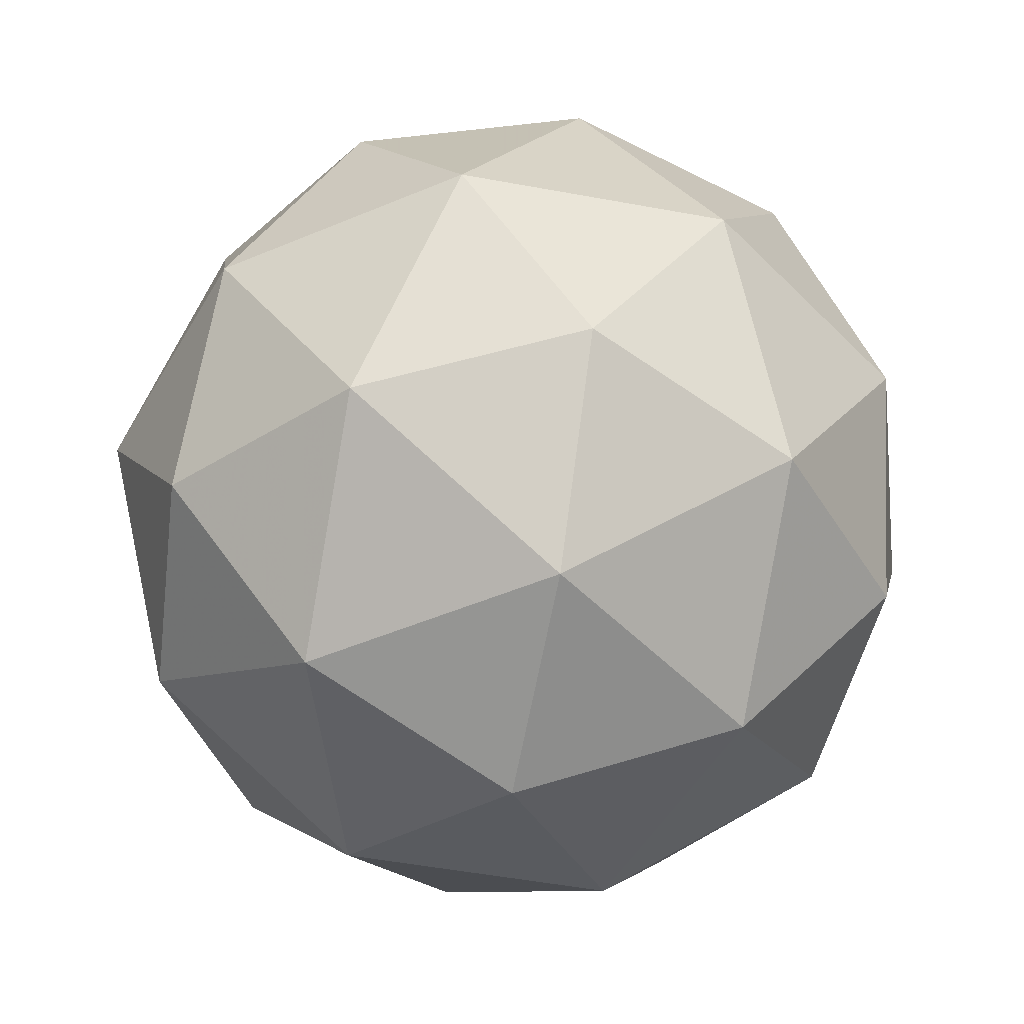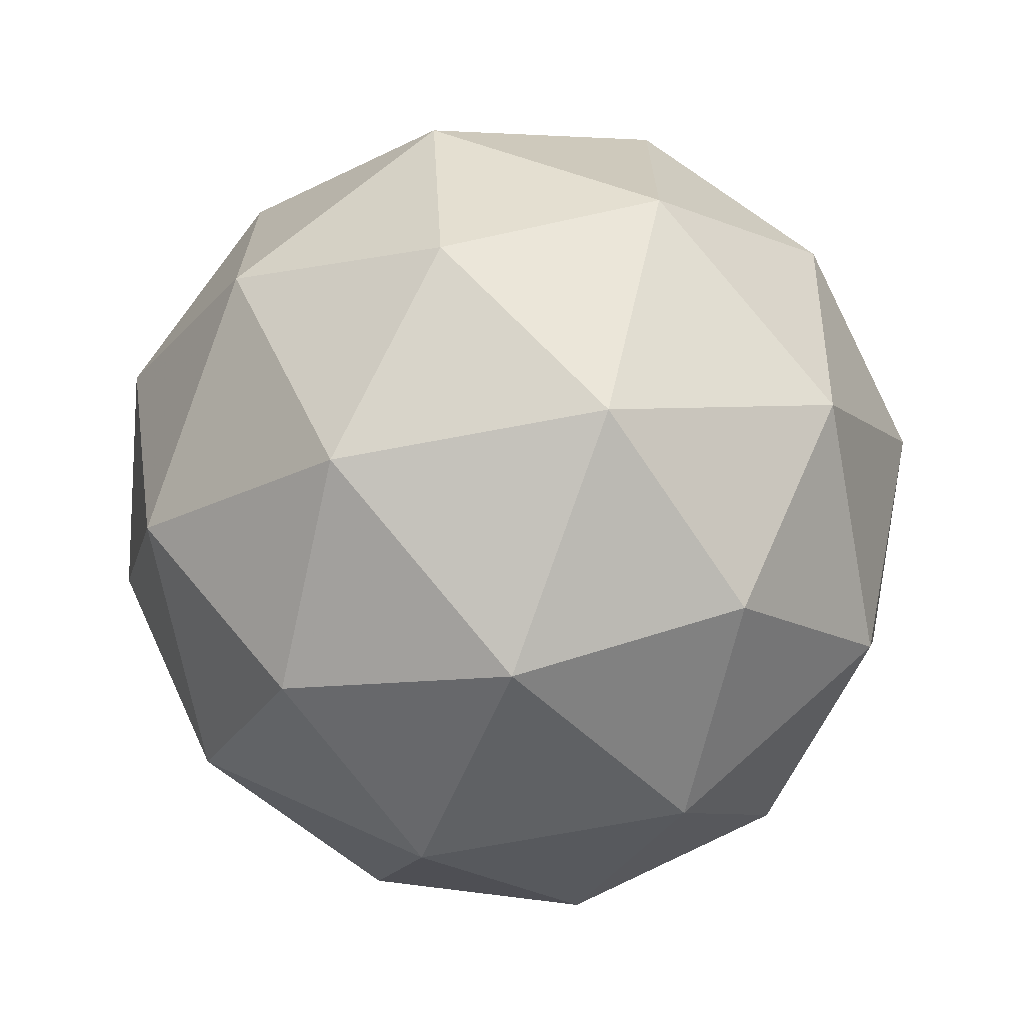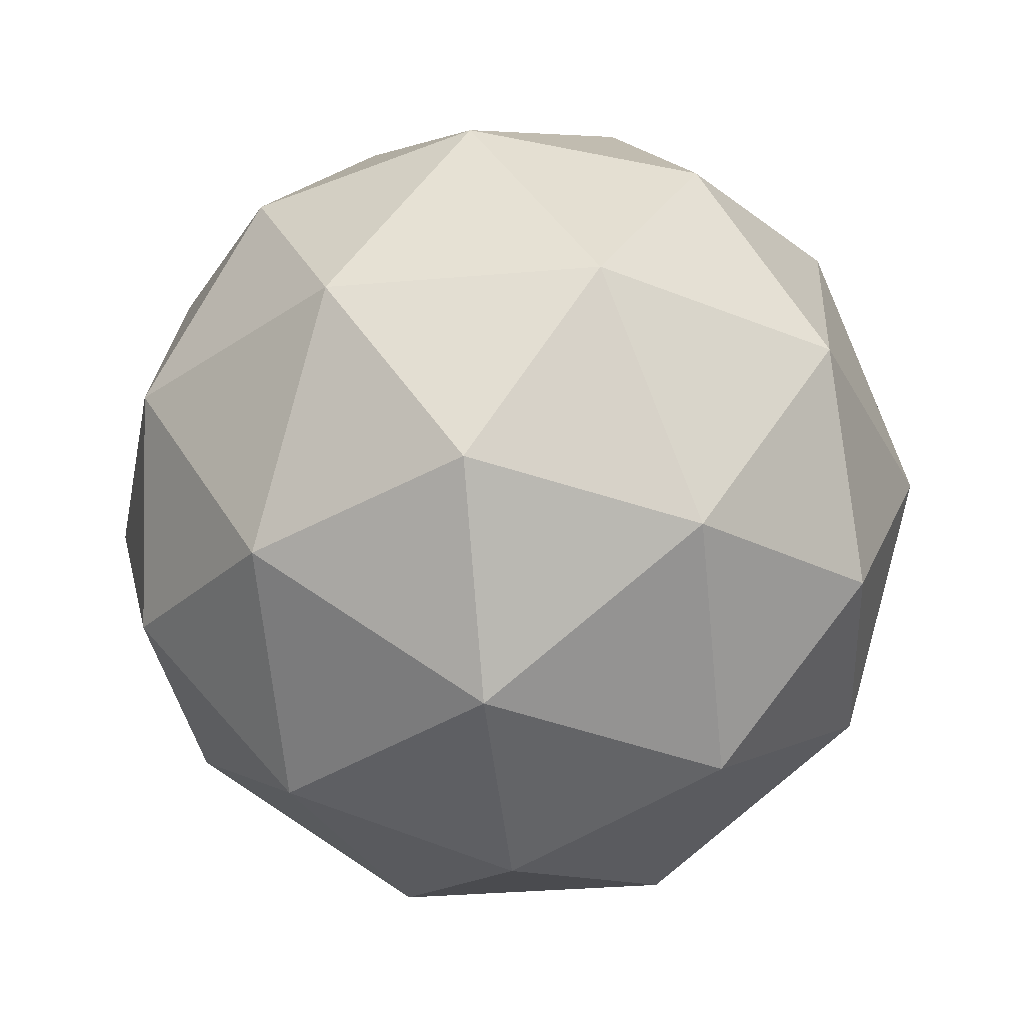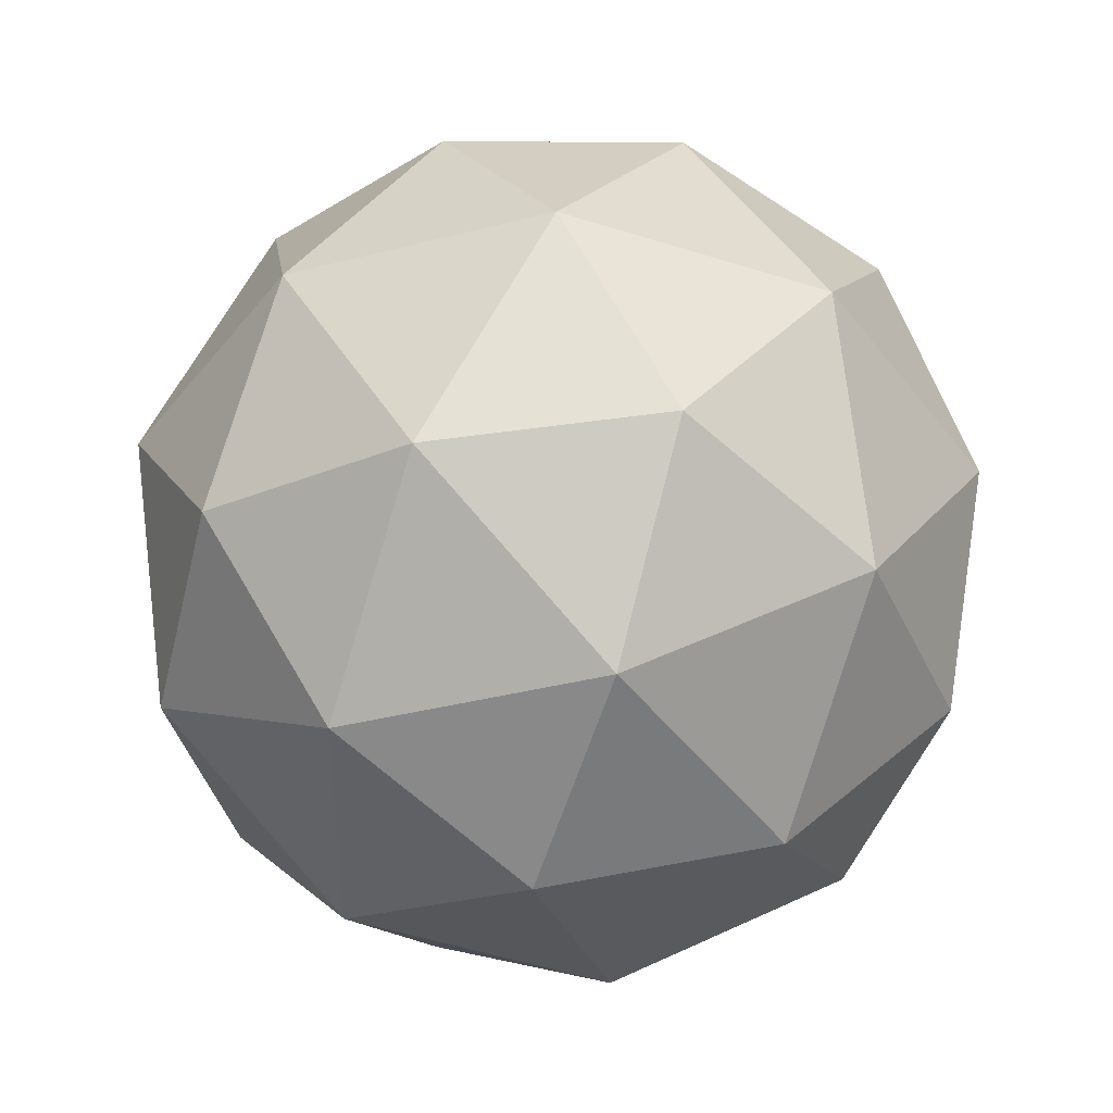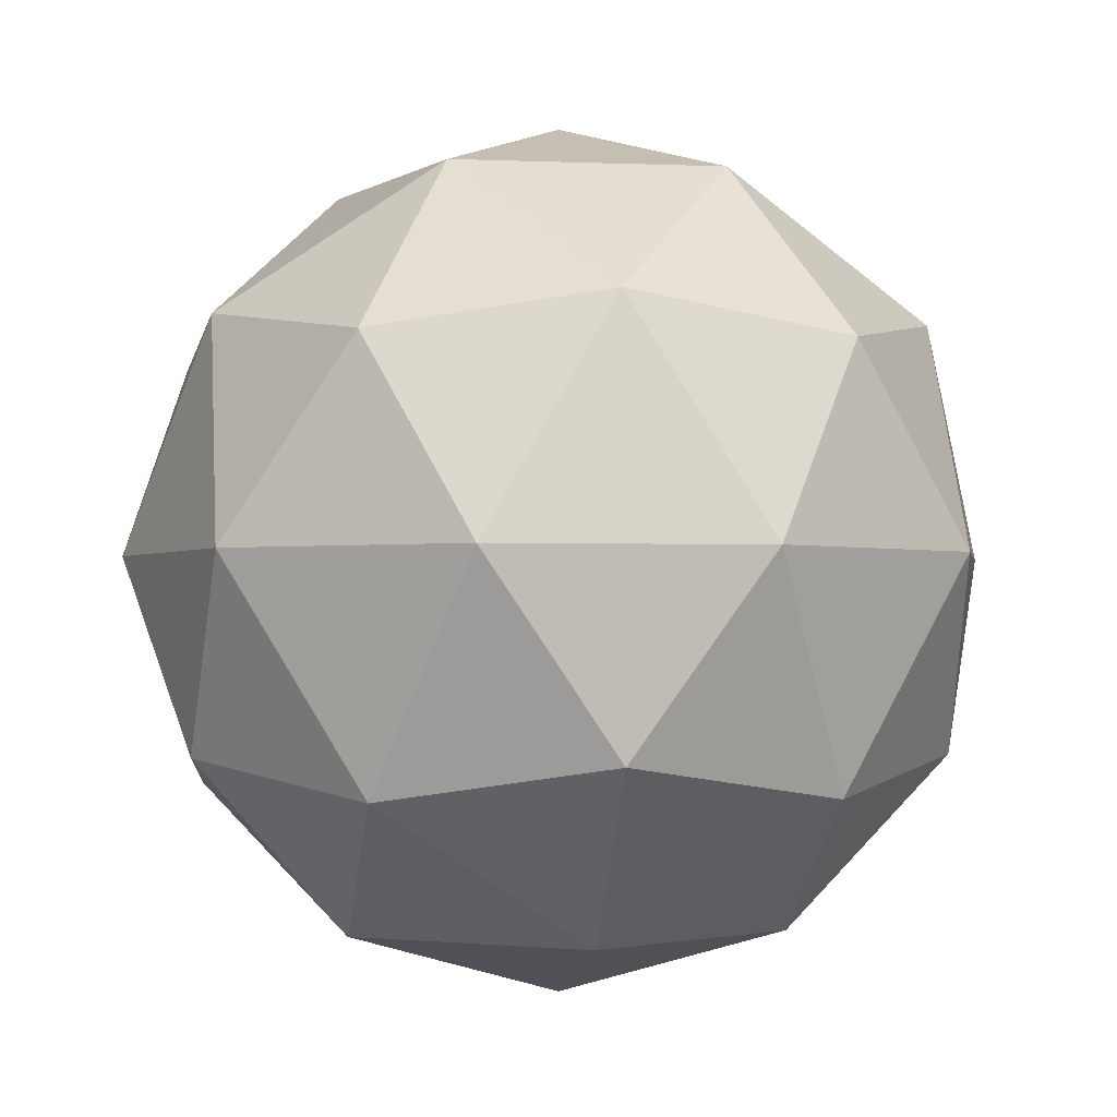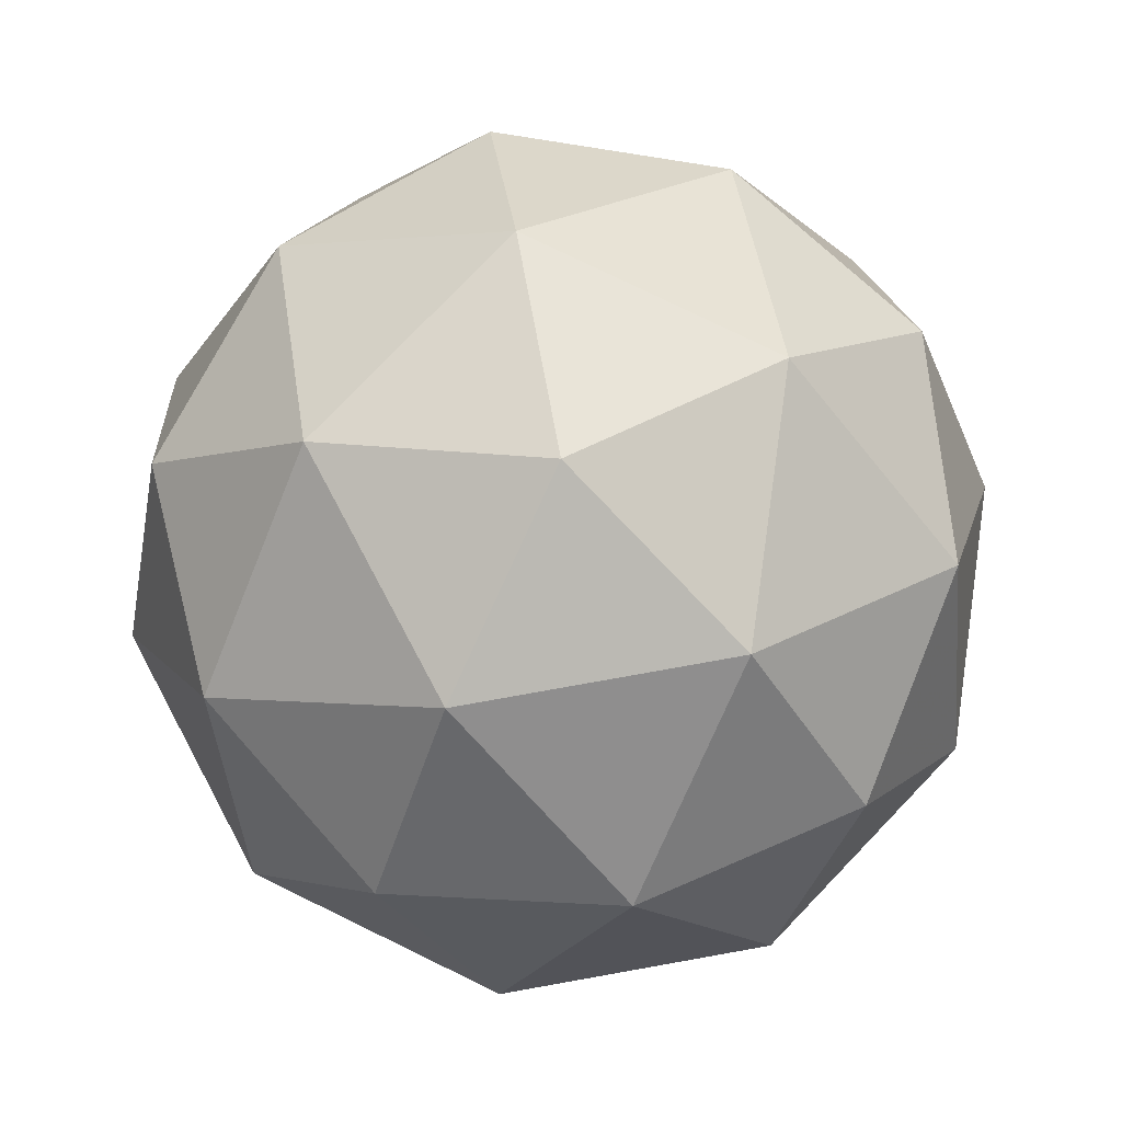
<metadata>
{"format":"obj","ext":"obj","renderer":"f3d","projection":"perspective","resolution":1024,"background":"white","views":[{"elev":-51.1,"azim":114.6,"up":"+Y"},{"elev":-69.0,"azim":69.1,"up":"+Z"},{"elev":-33.7,"azim":60.7,"up":"+Y"},{"elev":43.9,"azim":119.4,"up":"+Z"},{"elev":-1.8,"azim":-26.7,"up":"+Y"},{"elev":78.4,"azim":-100.1,"up":"+Y"}]}
</metadata>
<code>
g AVAR-i11-g97-s1876
v 6478 -3330 -627.7
v 6567 -3298 -562.8
v 6443 -3298 -522.7
v 6629 -3214 -517.3
v 6656 -3230 -627.7
v 6367 -3298 -627.7
v 6443 -3298 -732.7
v 6567 -3298 -692.6
v 6677 -3120 -562.8
v 6419 -3214 -449
v 6533 -3230 -457.8
v 6478 -3120 -417.7
v 6290 -3214 -627.7
v 6333 -3230 -522.7
v 6278 -3120 -562.8
v 6419 -3214 -806.3
v 6333 -3230 -732.7
v 6354 -3120 -797.6
v 6629 -3214 -738.1
v 6533 -3230 -797.6
v 6601 -3120 -797.6
v 6601 -3120 -457.8
v 6354 -3120 -457.8
v 6278 -3120 -692.6
v 6478 -3120 -837.7
v 6677 -3120 -692.6
v 6536 -3026 -449
v 6622 -3009 -522.7
v 6512 -2941 -522.7
v 6326 -3026 -517.3
v 6422 -3009 -457.8
v 6388 -2941 -562.8
v 6326 -3026 -738.1
v 6299 -3009 -627.7
v 6388 -2941 -692.6
v 6536 -3026 -806.3
v 6422 -3009 -797.6
v 6512 -2941 -732.7
v 6665 -3026 -627.7
v 6622 -3009 -732.7
v 6588 -2941 -627.7
v 6478 -2910 -627.7
f 1 2 3
f 4 2 5
f 1 3 6
f 1 6 7
f 1 7 8
f 4 5 9
f 10 11 12
f 13 14 15
f 16 17 18
f 19 20 21
f 4 9 22
f 10 12 23
f 13 15 24
f 16 18 25
f 19 21 26
f 27 28 29
f 30 31 32
f 33 34 35
f 36 37 38
f 39 40 41
f 41 38 42
f 41 40 38
f 40 36 38
f 38 35 42
f 38 37 35
f 37 33 35
f 35 32 42
f 35 34 32
f 34 30 32
f 32 29 42
f 32 31 29
f 31 27 29
f 29 41 42
f 29 28 41
f 28 39 41
f 26 40 39
f 26 21 40
f 21 36 40
f 25 37 36
f 25 18 37
f 18 33 37
f 24 34 33
f 24 15 34
f 15 30 34
f 23 31 30
f 23 12 31
f 12 27 31
f 22 28 27
f 22 9 28
f 9 39 28
f 21 25 36
f 21 20 25
f 20 16 25
f 18 24 33
f 18 17 24
f 17 13 24
f 15 23 30
f 15 14 23
f 14 10 23
f 12 22 27
f 12 11 22
f 11 4 22
f 9 26 39
f 9 5 26
f 5 19 26
f 8 20 19
f 8 7 20
f 7 16 20
f 7 17 16
f 7 6 17
f 6 13 17
f 6 14 13
f 6 3 14
f 3 10 14
f 5 8 19
f 5 2 8
f 2 1 8
f 3 11 10
f 3 2 11
f 2 4 11
f 2 4 11

</code>
